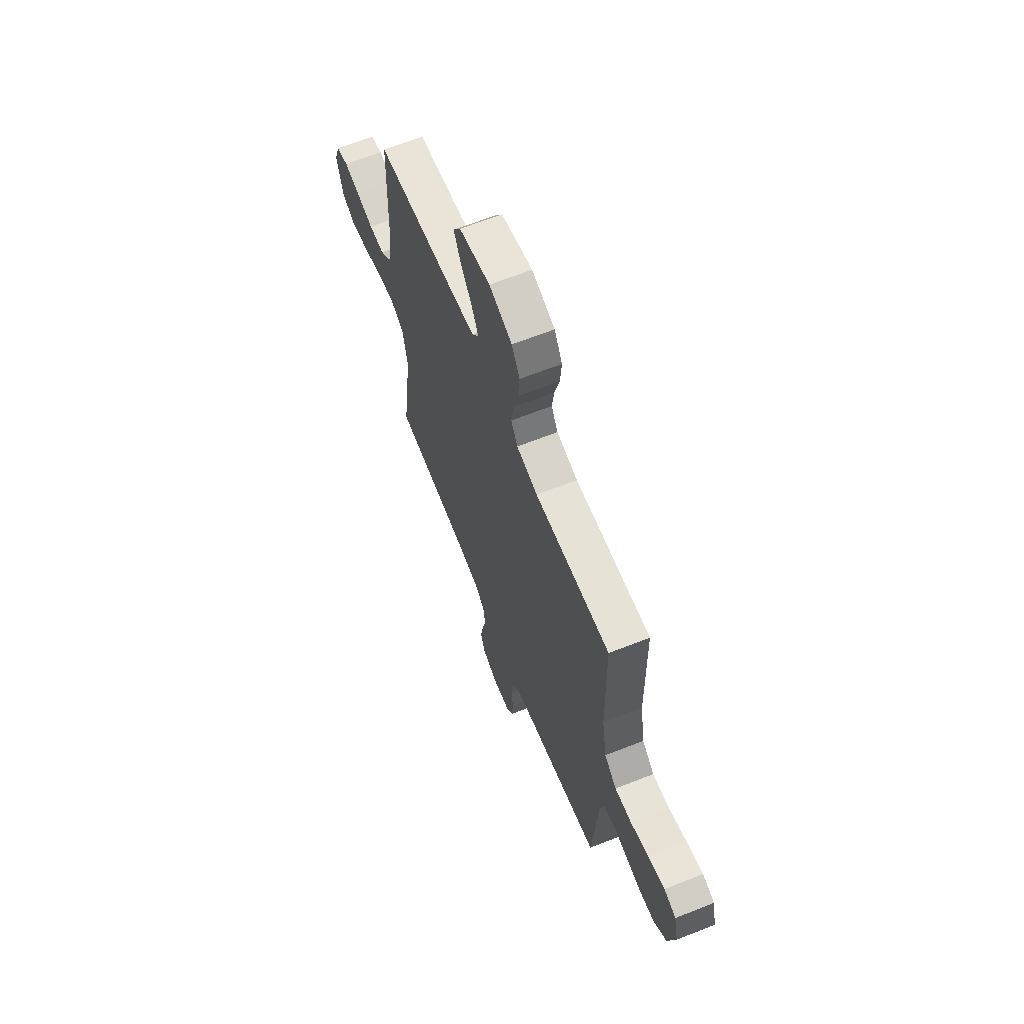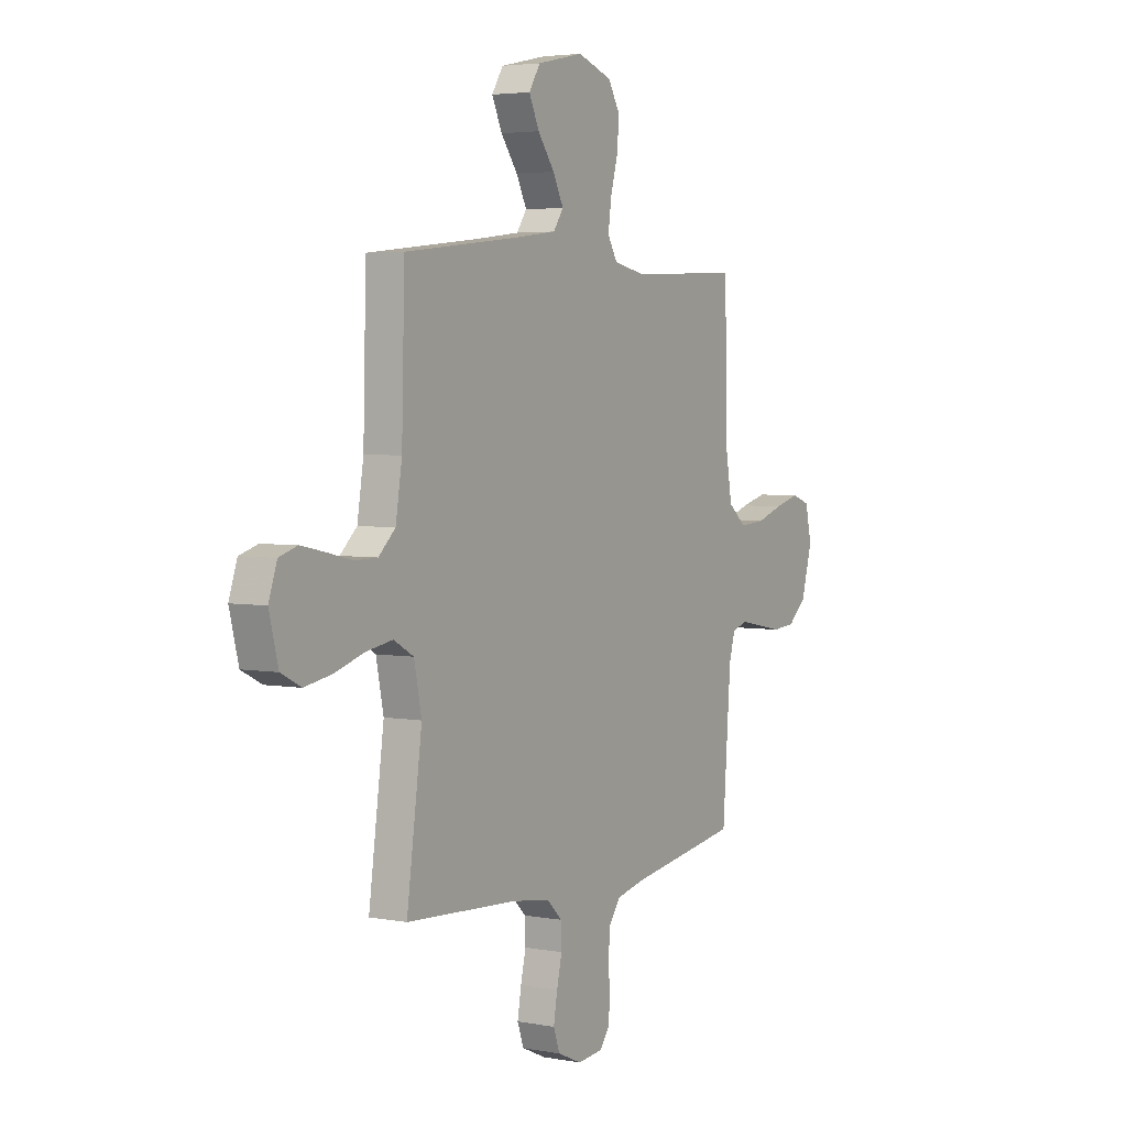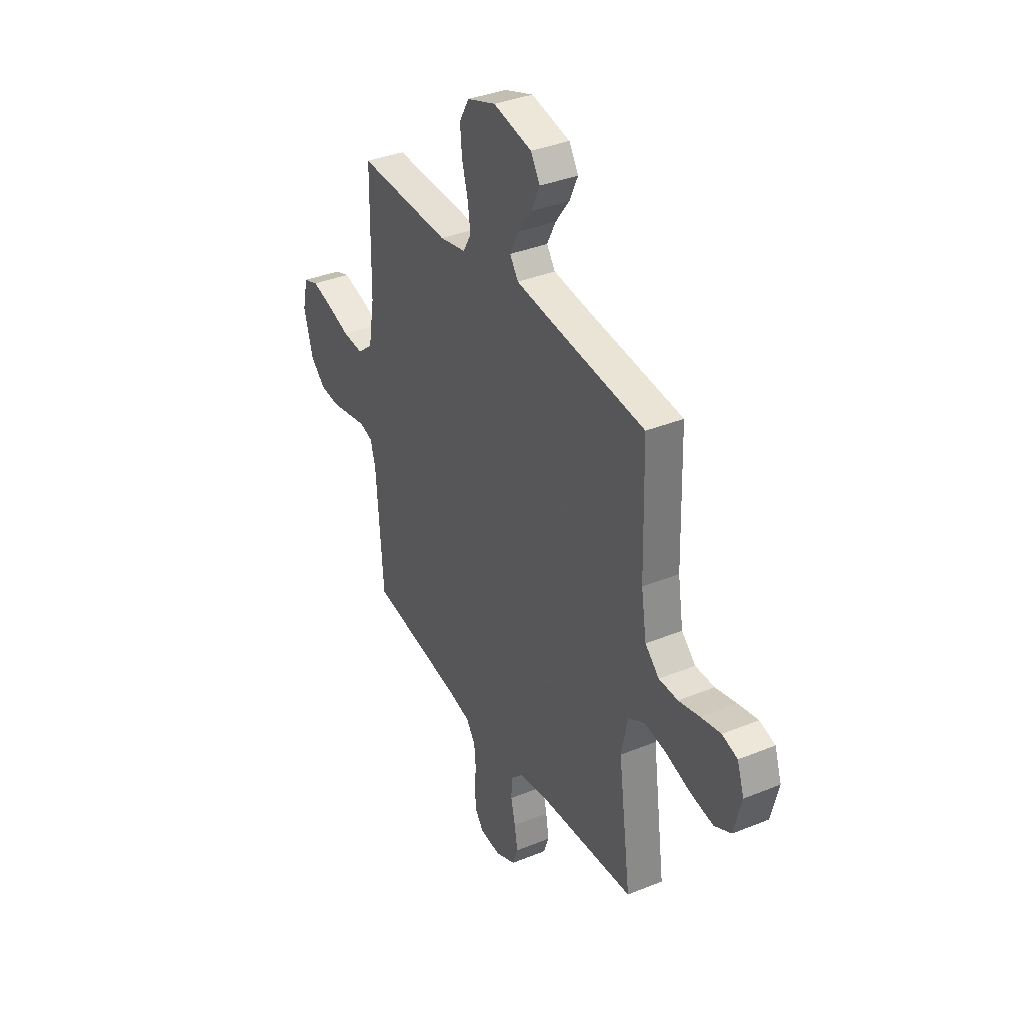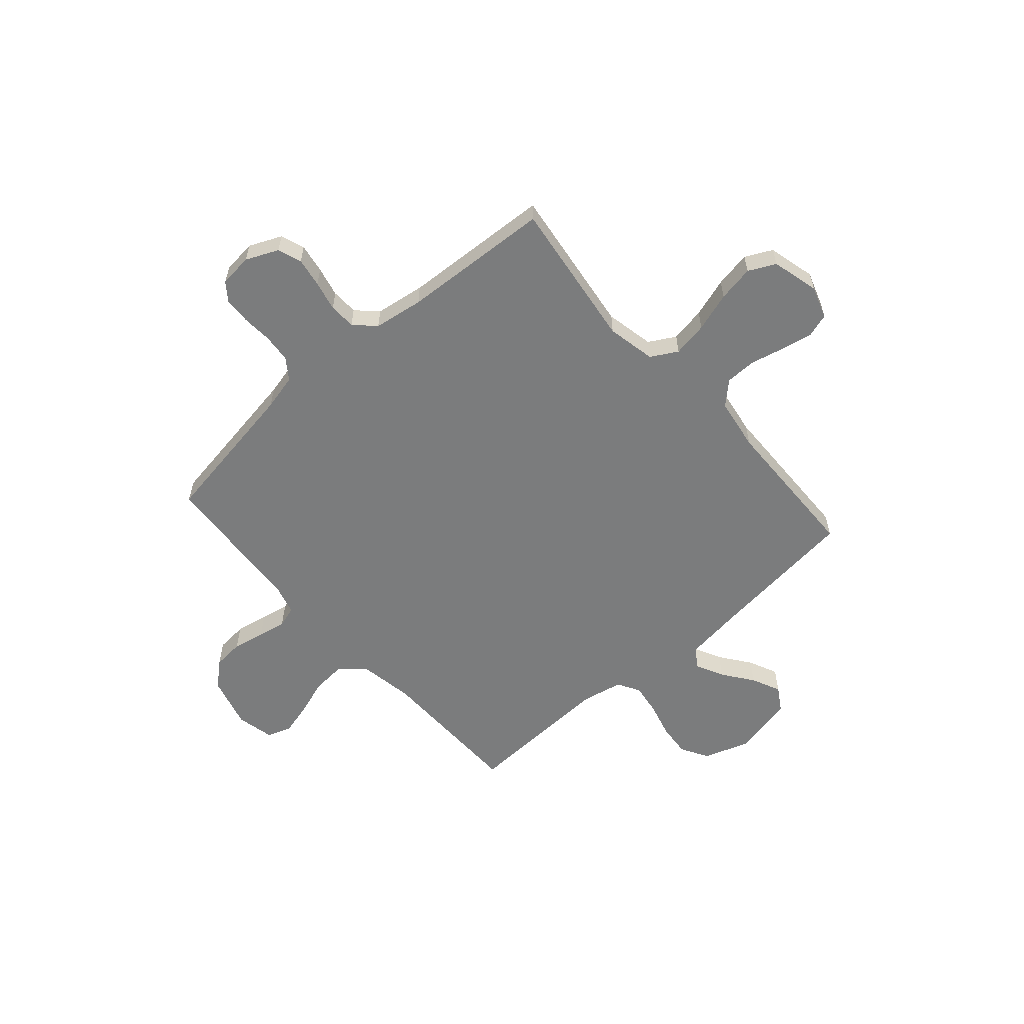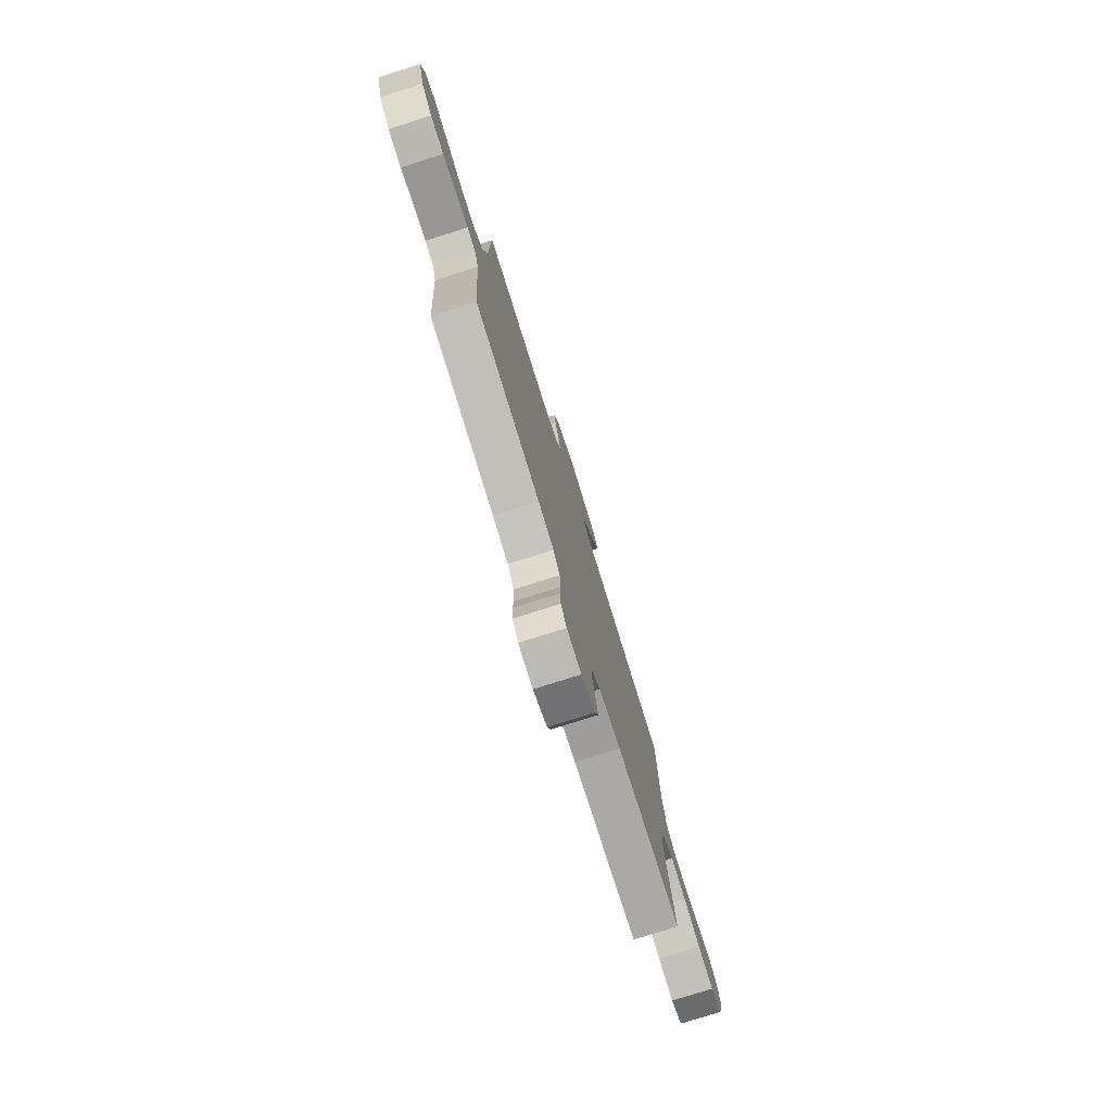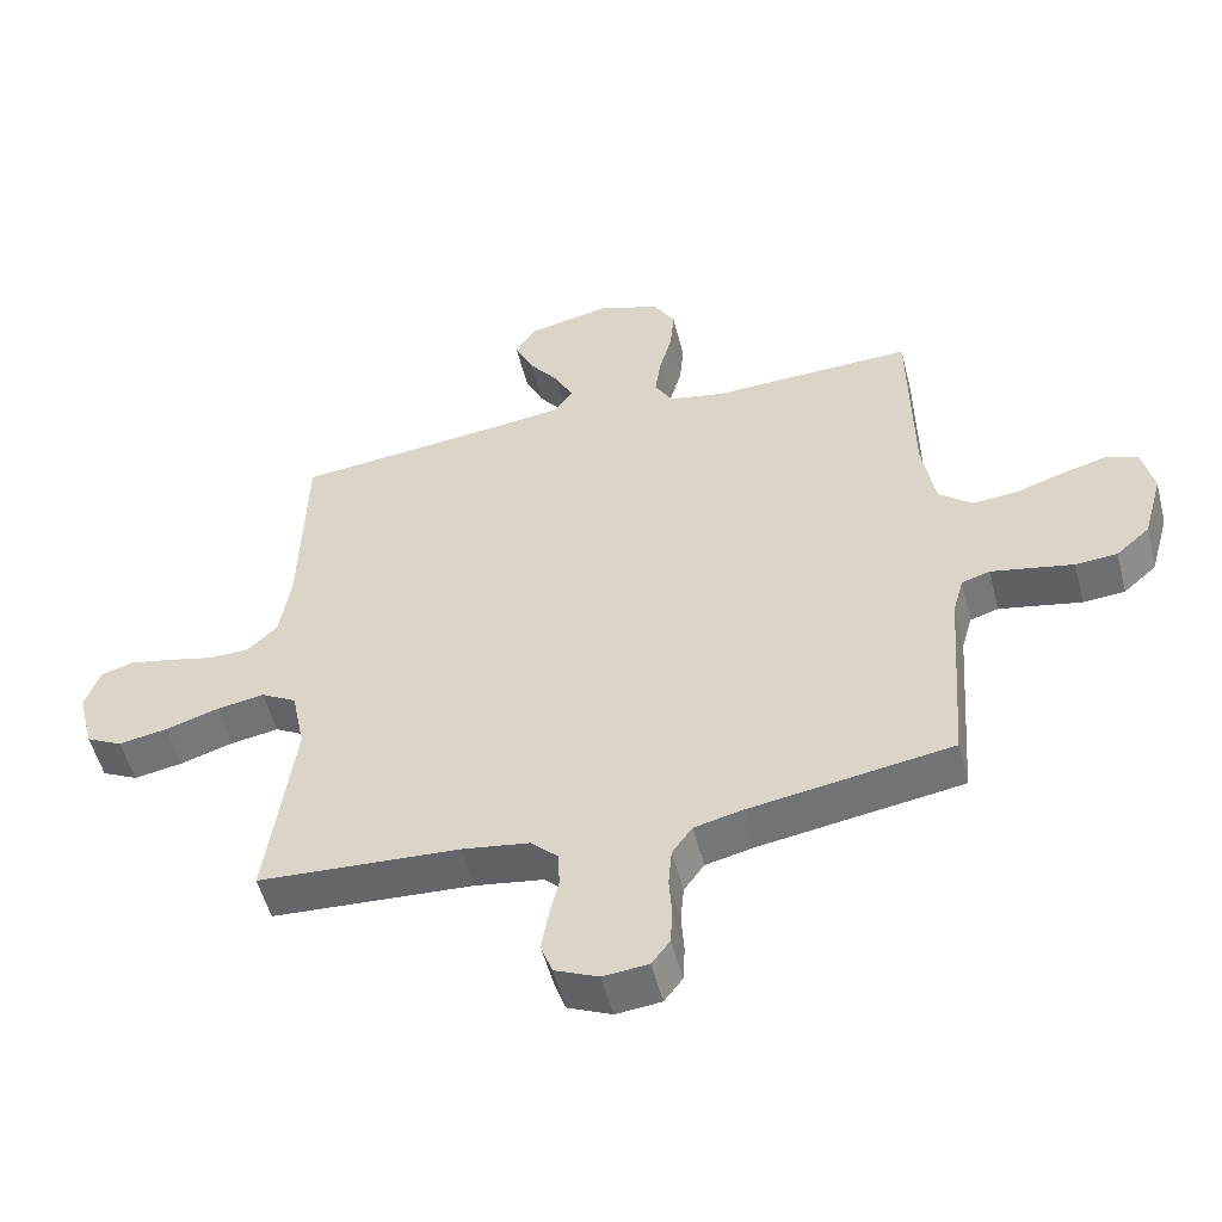
<metadata>
{"format":"obj","ext":"obj","renderer":"f3d","projection":"perspective","resolution":1024,"background":"white","views":[{"elev":64.9,"azim":68.3,"up":"+Z"},{"elev":3.9,"azim":-58.4,"up":"+Z"},{"elev":36.0,"azim":-118.1,"up":"+Z"},{"elev":-58.7,"azim":-138.6,"up":"+Y"},{"elev":-78.3,"azim":107.5,"up":"+Z"},{"elev":-53.0,"azim":14.3,"up":"+Z"}]}
</metadata>
<code>
v -0.5 0.07 0.5
v -0.2 0.07 0.533
v -0.081 0.07 0.548
v -0.054 0.07 0.587
v -0.082 0.07 0.643
v -0.127 0.07 0.704
v -0.154 0.07 0.763
v -0.124 0.07 0.811
v 0 0.07 0.838
v 0.092 0.07 0.806
v 0.124 0.07 0.751
v 0.118 0.07 0.684
v 0.099 0.07 0.614
v 0.09 0.07 0.551
v 0.116 0.07 0.506
v 0.2 0.07 0.489
v 0.5 0.07 0.5
v 0.504 0.07 0.2
v 0.523 0.07 0.087
v 0.572 0.07 0.046
v 0.639 0.07 0.051
v 0.711 0.07 0.075
v 0.778 0.07 0.093
v 0.826 0.07 0.076
v 0.843 0.07 0
v 0.814 0.07 -0.105
v 0.764 0.07 -0.149
v 0.702 0.07 -0.154
v 0.637 0.07 -0.141
v 0.58 0.07 -0.13
v 0.538 0.07 -0.143
v 0.522 0.07 -0.2
v 0.5 0.07 -0.5
v 0.2 0.07 -0.548
v 0.128 0.07 -0.565
v 0.098 0.07 -0.607
v 0.093 0.07 -0.664
v 0.097 0.07 -0.724
v 0.094 0.07 -0.778
v 0.067 0.07 -0.814
v 0 0.07 -0.821
v -0.065 0.07 -0.792
v -0.082 0.07 -0.744
v -0.072 0.07 -0.685
v -0.058 0.07 -0.625
v -0.06 0.07 -0.571
v -0.1 0.07 -0.532
v -0.2 0.07 -0.517
v -0.5 0.07 -0.5
v -0.459 0.07 -0.2
v -0.479 0.07 -0.102
v -0.532 0.07 -0.072
v -0.603 0.07 -0.084
v -0.682 0.07 -0.109
v -0.755 0.07 -0.122
v -0.809 0.07 -0.095
v -0.833 0.07 0
v -0.811 0.07 0.065
v -0.762 0.07 0.08
v -0.699 0.07 0.067
v -0.631 0.07 0.051
v -0.57 0.07 0.052
v -0.525 0.07 0.094
v -0.508 0.07 0.2
v -0.5 0 0.5
v -0.2 0 0.533
v -0.081 0 0.548
v -0.054 0 0.587
v -0.082 0 0.643
v -0.127 0 0.704
v -0.154 0 0.763
v -0.124 0 0.811
v 0 0 0.838
v 0.092 0 0.806
v 0.124 0 0.751
v 0.118 0 0.684
v 0.099 0 0.614
v 0.09 0 0.551
v 0.116 0 0.506
v 0.2 0 0.489
v 0.5 0 0.5
v 0.504 0 0.2
v 0.523 0 0.087
v 0.572 0 0.046
v 0.639 0 0.051
v 0.711 0 0.075
v 0.778 0 0.093
v 0.826 0 0.076
v 0.843 0 0
v 0.814 0 -0.105
v 0.764 0 -0.149
v 0.702 0 -0.154
v 0.637 0 -0.141
v 0.58 0 -0.13
v 0.538 0 -0.143
v 0.522 0 -0.2
v 0.5 0 -0.5
v 0.2 0 -0.548
v 0.128 0 -0.565
v 0.098 0 -0.607
v 0.093 0 -0.664
v 0.097 0 -0.724
v 0.094 0 -0.778
v 0.067 0 -0.814
v 0 0 -0.821
v -0.065 0 -0.792
v -0.082 0 -0.744
v -0.072 0 -0.685
v -0.058 0 -0.625
v -0.06 0 -0.571
v -0.1 0 -0.532
v -0.2 0 -0.517
v -0.5 0 -0.5
v -0.459 0 -0.2
v -0.479 0 -0.102
v -0.532 0 -0.072
v -0.603 0 -0.084
v -0.682 0 -0.109
v -0.755 0 -0.122
v -0.809 0 -0.095
v -0.833 0 0
v -0.811 0 0.065
v -0.762 0 0.08
v -0.699 0 0.067
v -0.631 0 0.051
v -0.57 0 0.052
v -0.525 0 0.094
v -0.508 0 0.2
f 59 60 61
f 58 59 61
f 57 58 61
f 56 57 61
f 55 56 61
f 54 55 61
f 53 54 61
f 52 53 61 62
f 51 52 62 63
f 48 49 50
f 47 48 50 51
f 51 63 64
f 47 51 64
f 46 47 64
f 43 44 45
f 42 43 45
f 41 42 45
f 40 41 45
f 39 40 45
f 38 39 45
f 37 38 45
f 36 37 45 46
f 32 33 34
f 31 32 34 35
f 27 28 29
f 26 27 29
f 25 26 29
f 24 25 29
f 23 24 29
f 22 23 29
f 21 22 29
f 20 21 29 30
f 19 20 30 31
f 16 17 18
f 19 31 35
f 18 19 35
f 16 18 35
f 15 16 35
f 11 12 13
f 10 11 13
f 9 10 13
f 8 9 13
f 7 8 13
f 6 7 13
f 5 6 13
f 4 5 13 14
f 35 36 46
f 15 35 46
f 14 15 46
f 4 14 46
f 3 4 46
f 2 3 46 64
f 1 2 64
f 125 124 123
f 125 123 122
f 125 122 121
f 125 121 120
f 125 120 119
f 125 119 118
f 125 118 117
f 126 125 117 116
f 127 126 116 115
f 114 113 112
f 115 114 112 111
f 128 127 115
f 128 115 111
f 128 111 110
f 109 108 107
f 109 107 106
f 109 106 105
f 109 105 104
f 109 104 103
f 109 103 102
f 109 102 101
f 110 109 101 100
f 98 97 96
f 99 98 96 95
f 93 92 91
f 93 91 90
f 93 90 89
f 93 89 88
f 93 88 87
f 93 87 86
f 93 86 85
f 94 93 85 84
f 95 94 84 83
f 82 81 80
f 99 95 83
f 99 83 82
f 99 82 80
f 99 80 79
f 77 76 75
f 77 75 74
f 77 74 73
f 77 73 72
f 77 72 71
f 77 71 70
f 77 70 69
f 78 77 69 68
f 110 100 99
f 110 99 79
f 110 79 78
f 110 78 68
f 110 68 67
f 128 110 67 66
f 128 66 65
f 1 65 66 2
f 2 66 67 3
f 3 67 68 4
f 4 68 69 5
f 5 69 70 6
f 6 70 71 7
f 7 71 72 8
f 8 72 73 9
f 9 73 74 10
f 10 74 75 11
f 11 75 76 12
f 12 76 77 13
f 13 77 78 14
f 14 78 79 15
f 15 79 80 16
f 16 80 81 17
f 17 81 82 18
f 18 82 83 19
f 19 83 84 20
f 20 84 85 21
f 21 85 86 22
f 22 86 87 23
f 23 87 88 24
f 24 88 89 25
f 25 89 90 26
f 26 90 91 27
f 27 91 92 28
f 28 92 93 29
f 29 93 94 30
f 30 94 95 31
f 31 95 96 32
f 32 96 97 33
f 33 97 98 34
f 34 98 99 35
f 35 99 100 36
f 36 100 101 37
f 37 101 102 38
f 38 102 103 39
f 39 103 104 40
f 40 104 105 41
f 41 105 106 42
f 42 106 107 43
f 43 107 108 44
f 44 108 109 45
f 45 109 110 46
f 46 110 111 47
f 47 111 112 48
f 48 112 113 49
f 49 113 114 50
f 50 114 115 51
f 51 115 116 52
f 52 116 117 53
f 53 117 118 54
f 54 118 119 55
f 55 119 120 56
f 56 120 121 57
f 57 121 122 58
f 58 122 123 59
f 59 123 124 60
f 60 124 125 61
f 61 125 126 62
f 62 126 127 63
f 63 127 128 64
f 64 128 65 1

</code>
